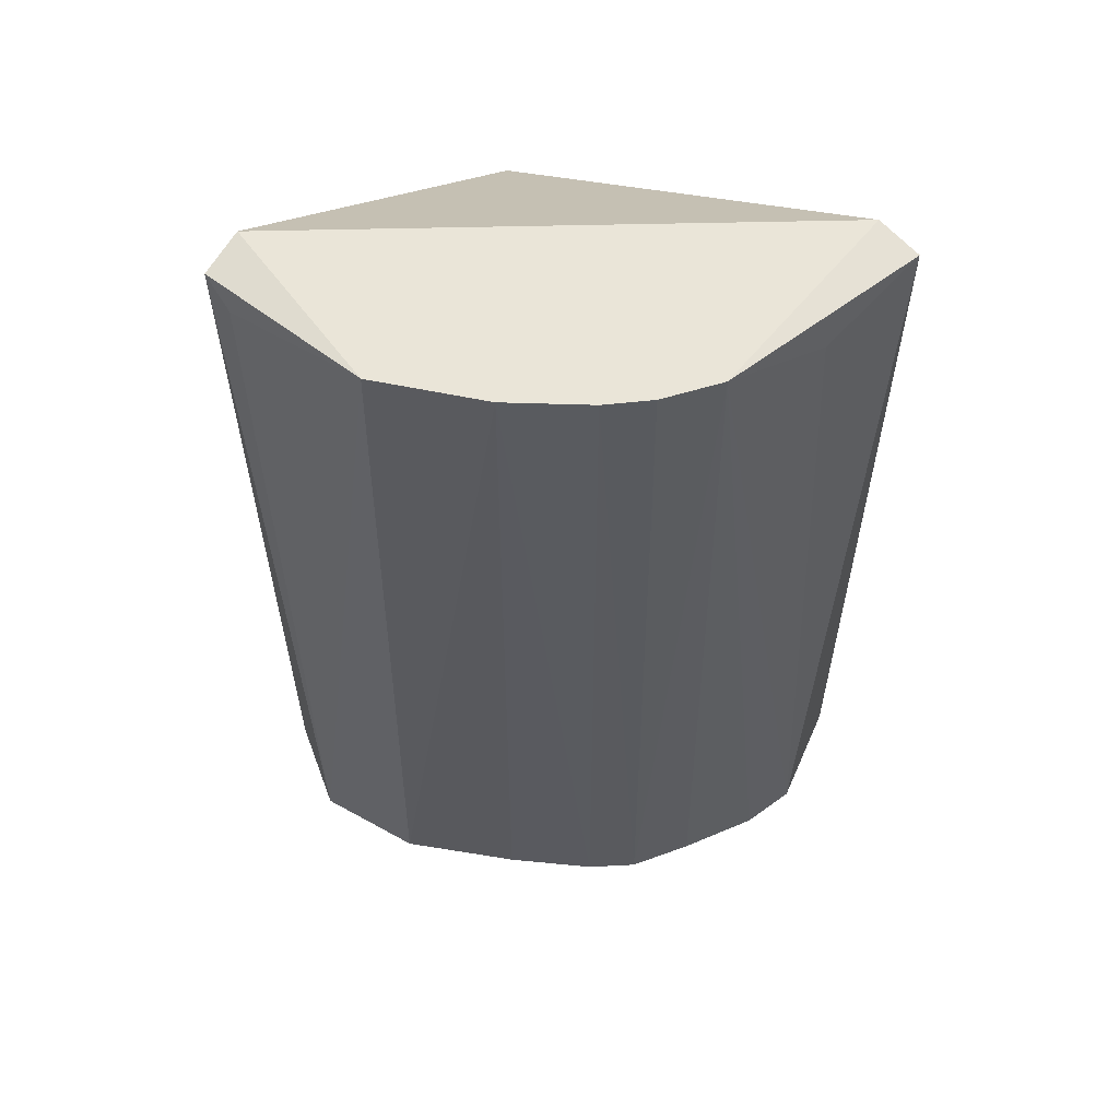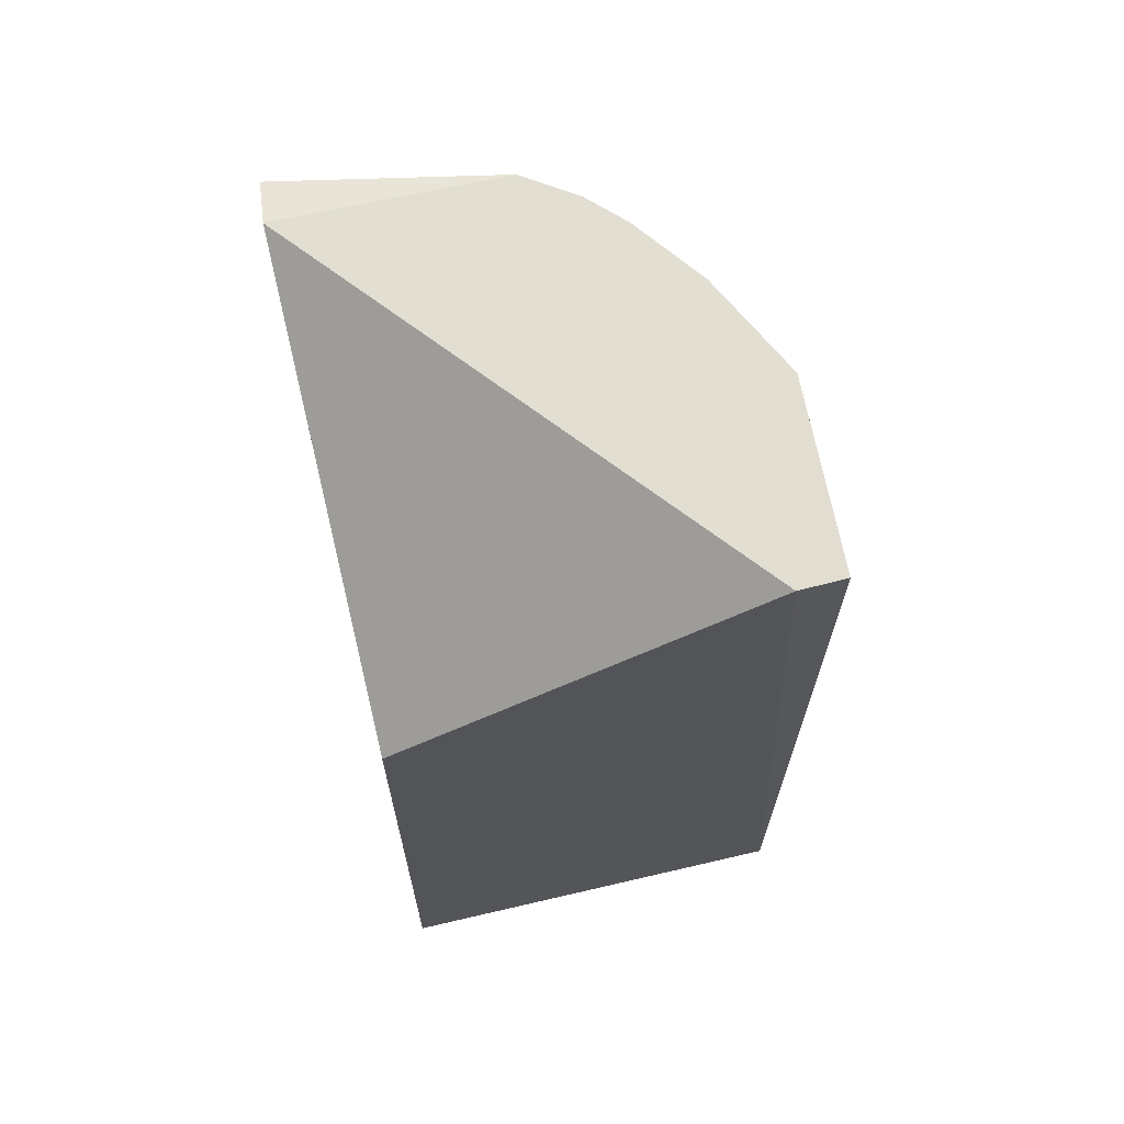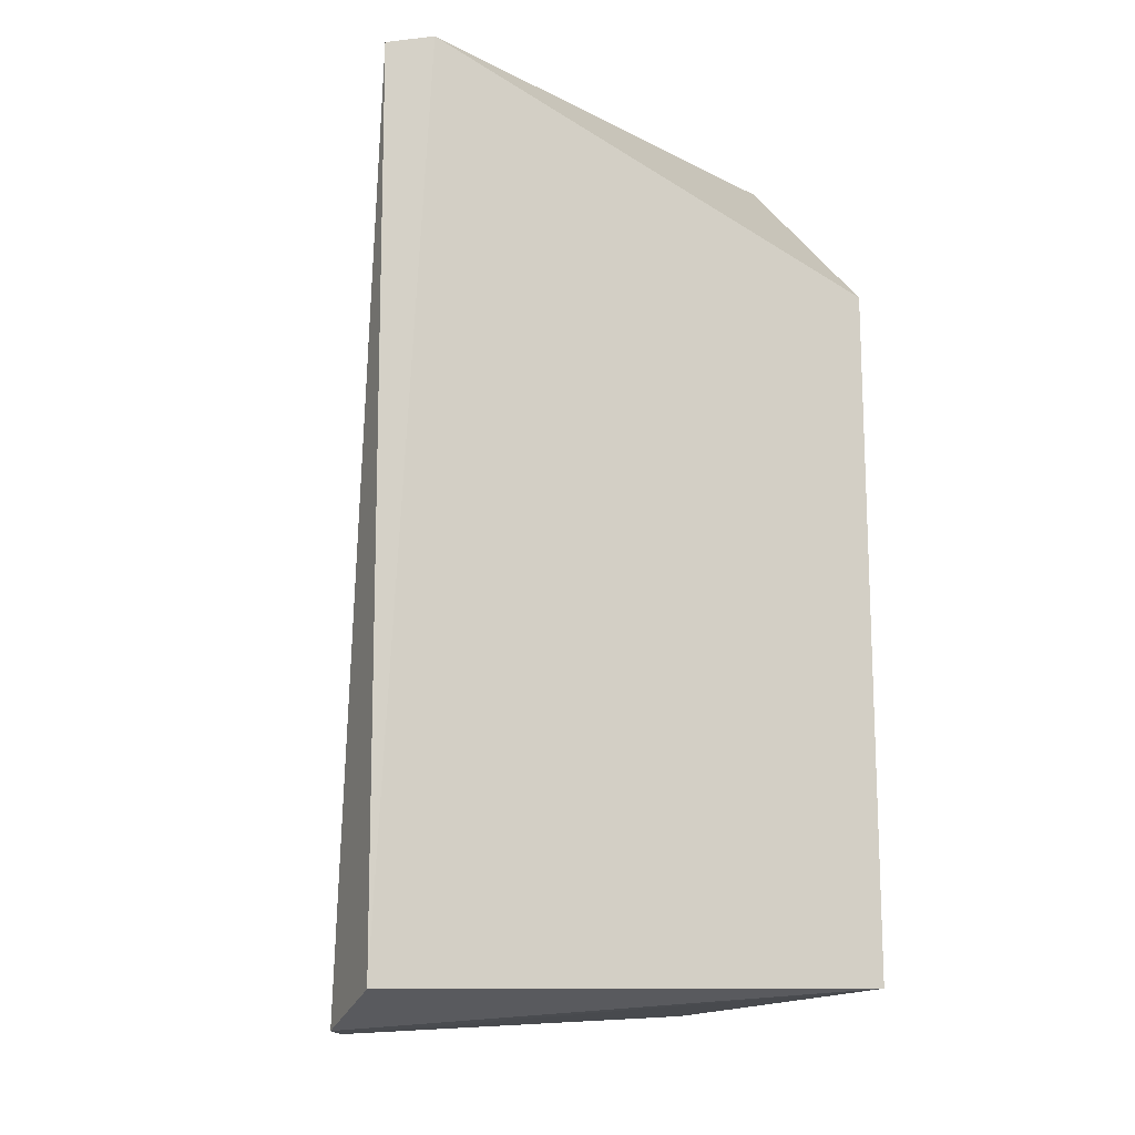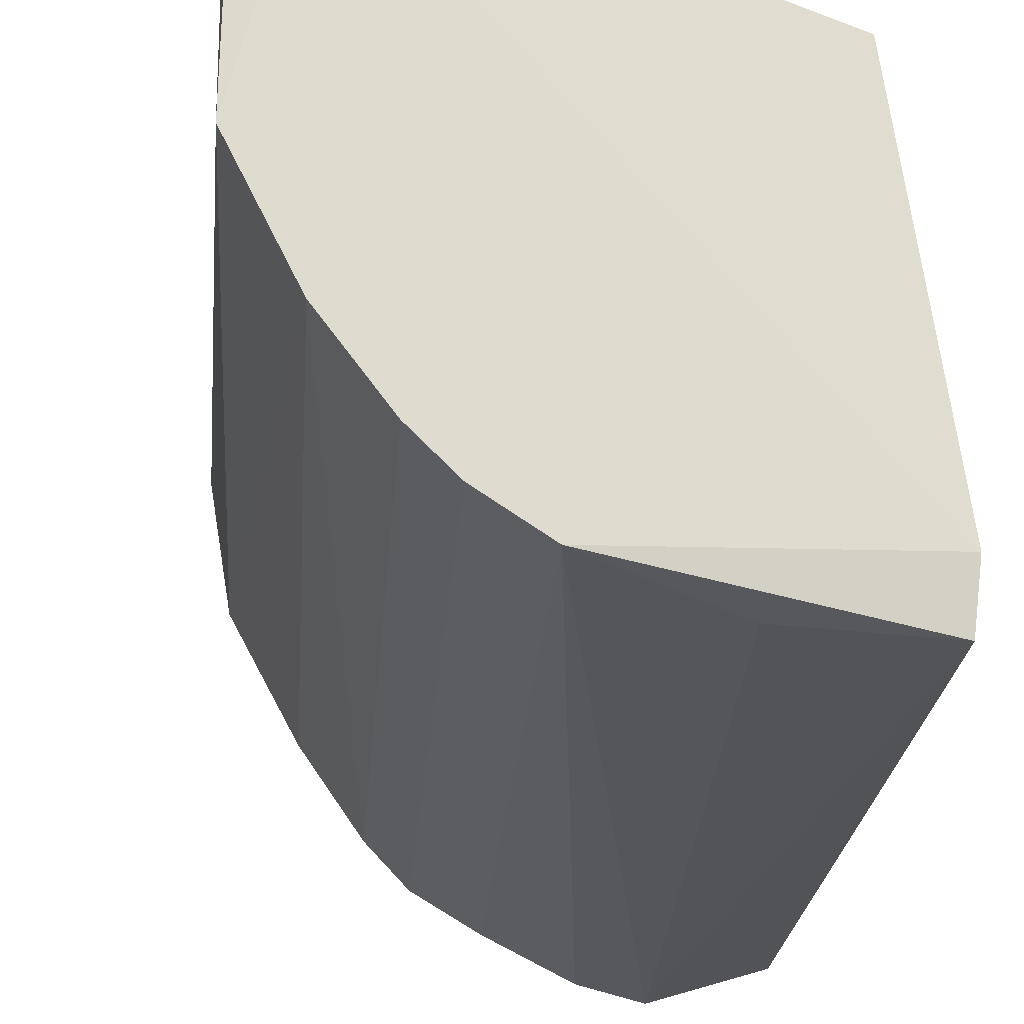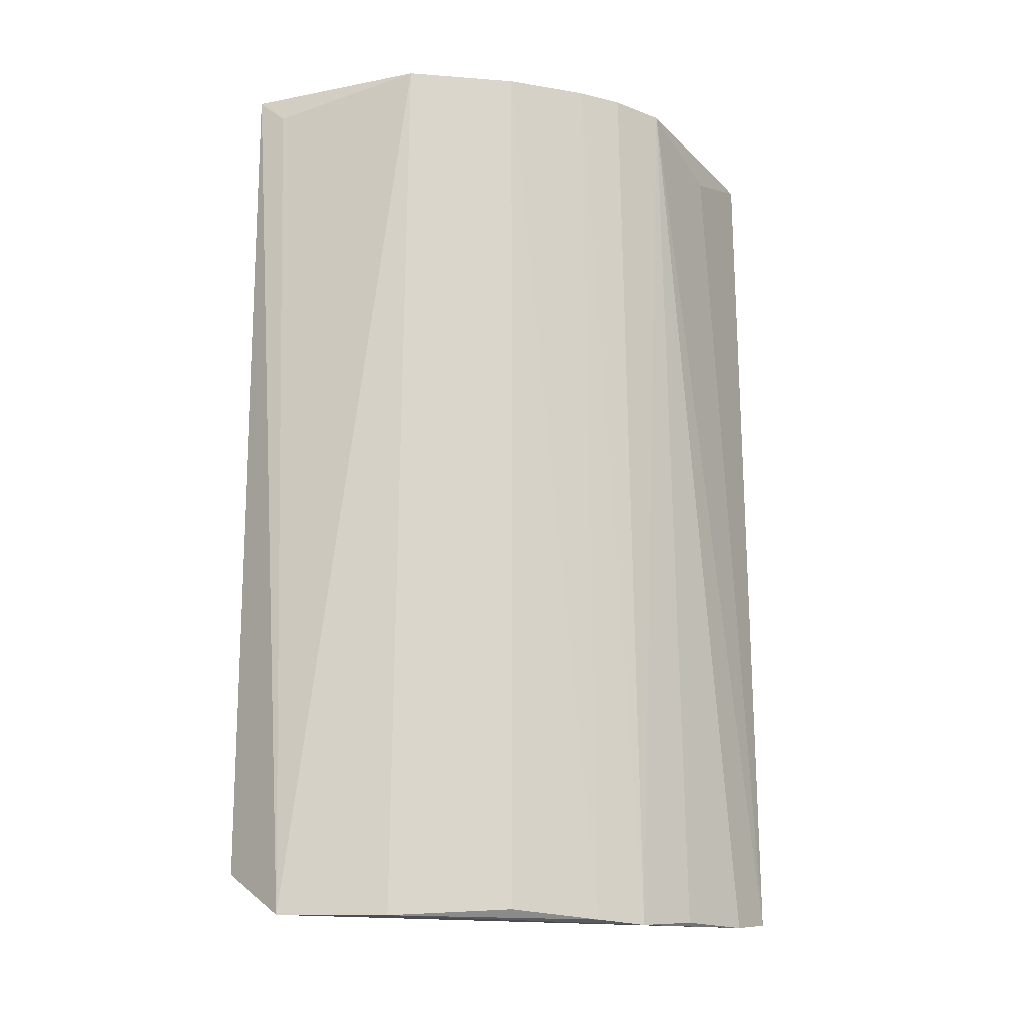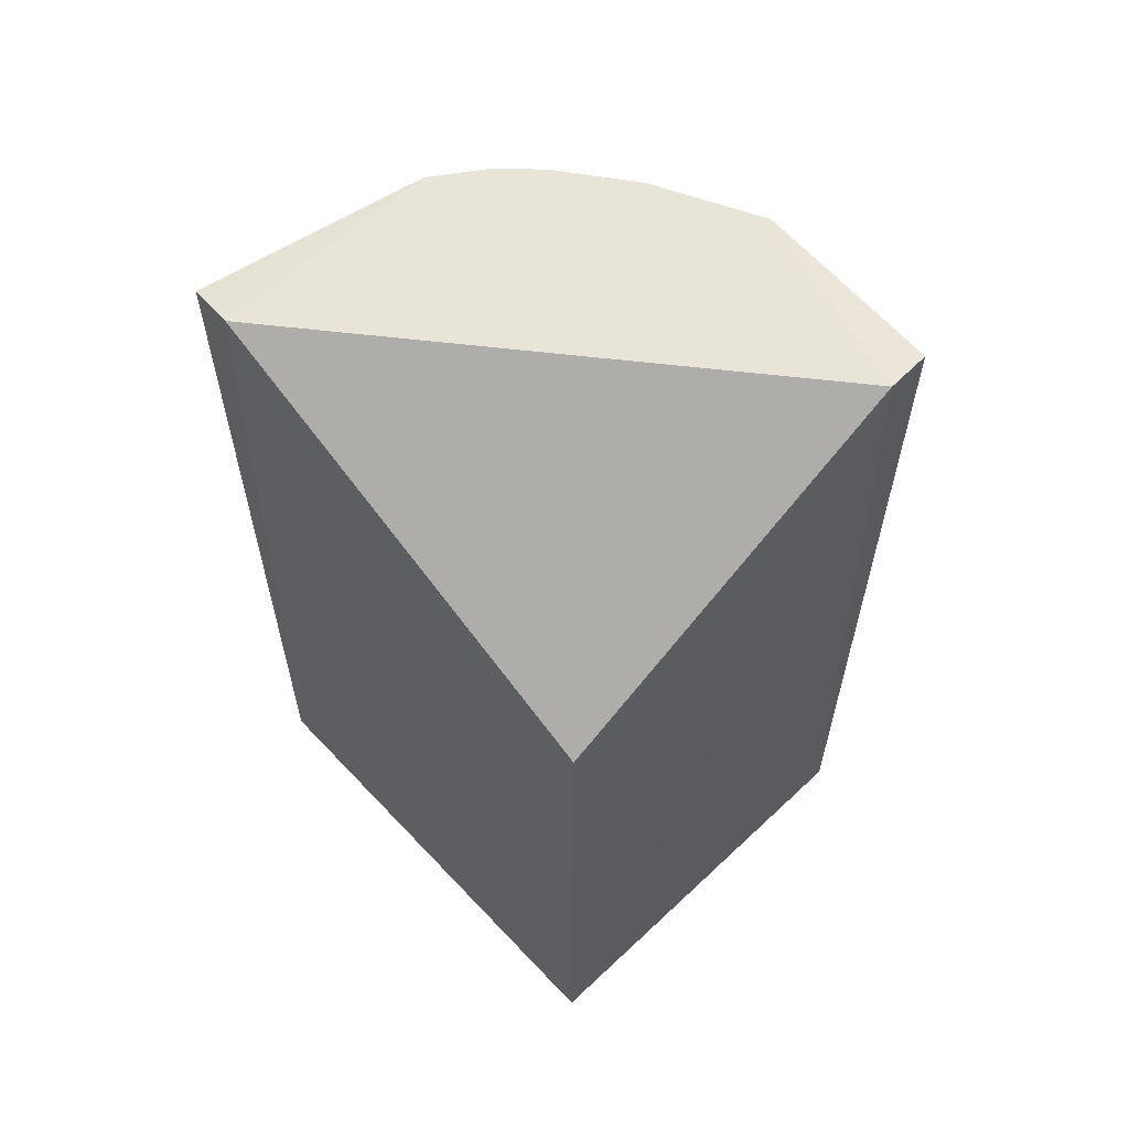
<metadata>
{"format":"obj","ext":"obj","renderer":"f3d","projection":"perspective","resolution":1024,"background":"white","views":[{"elev":58.8,"azim":128.7,"up":"+Y"},{"elev":68.0,"azim":-12.6,"up":"+Y"},{"elev":-9.8,"azim":-102.4,"up":"+Y"},{"elev":-18.9,"azim":176.9,"up":"+Z"},{"elev":-15.3,"azim":107.1,"up":"+Y"},{"elev":61.3,"azim":-43.2,"up":"+Y"}]}
</metadata>
<code>
v 0.1726 -0.2192 -0.2071
v 0.2444 0.3046 0.02156
v 0.2175 0.3094 0.02416
v 0.01682 0.3046 -0.244
v 0.01449 -0.1934 0.02416
v 0.2669 -0.2156 -0.01654
v 0.2175 0.3094 -0.1402
v 0.01495 -0.1924 -0.246
v 0.01769 0.1803 0.02058
v 0.2453 -0.1906 0.02268
v 0.1402 0.3094 -0.2175
v 0.06721 -0.2147 -0.258
v 0.2567 -0.2163 -0.07959
v 0.2465 0.3094 -0.08223
v 0.01449 0.3094 -0.2175
v 0.2237 -0.2122 -0.1424
v 0.1885 0.3094 -0.1789
v 0.09826 -0.2177 -0.249
v 0.1935 -0.217 -0.1852
v 0.07852 0.2854 -0.2336
v 0.1692 0.3094 -0.1982
v 0.247 0.2903 0.004929
v 0.1406 -0.2165 -0.2273
f 18 11 23
f 5 3 9
f 2 3 10
f 3 5 10
f 6 2 10
f 5 6 10
f 3 7 11
f 8 4 12
f 5 8 12
f 6 1 13
f 13 7 14
f 3 2 14
f 7 3 14
f 6 13 14
f 4 8 15
f 8 5 15
f 9 3 15
f 5 9 15
f 3 11 15
f 11 4 15
f 7 13 16
f 11 7 17
f 1 6 18
f 6 5 18
f 5 12 18
f 12 11 18
f 13 1 19
f 7 16 19
f 16 13 19
f 17 7 19
f 1 17 19
f 4 11 20
f 12 4 20
f 11 12 20
f 1 11 21
f 11 17 21
f 17 1 21
f 2 6 22
f 14 2 22
f 6 14 22
f 11 1 23
f 1 18 23

</code>
